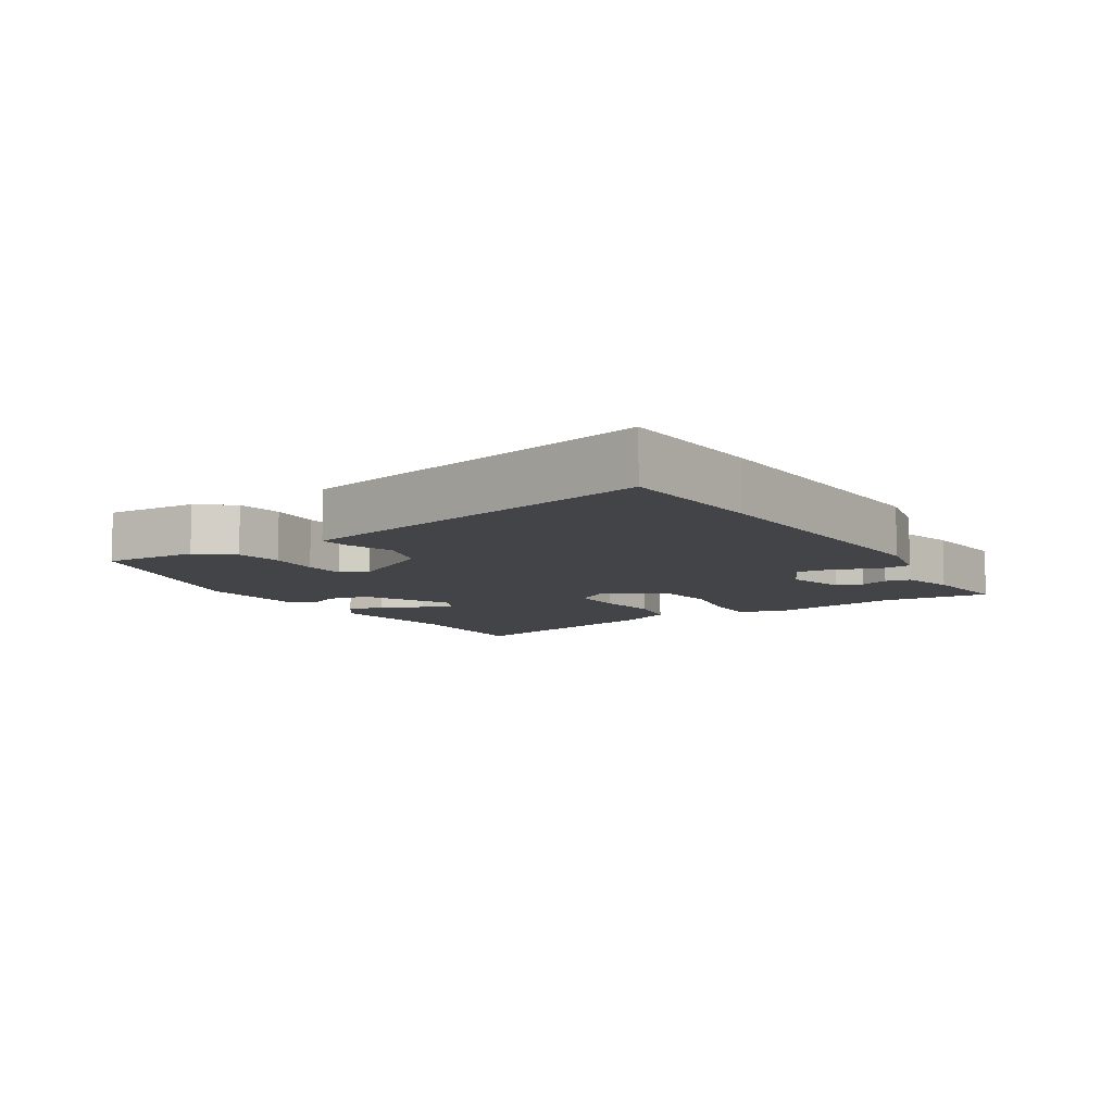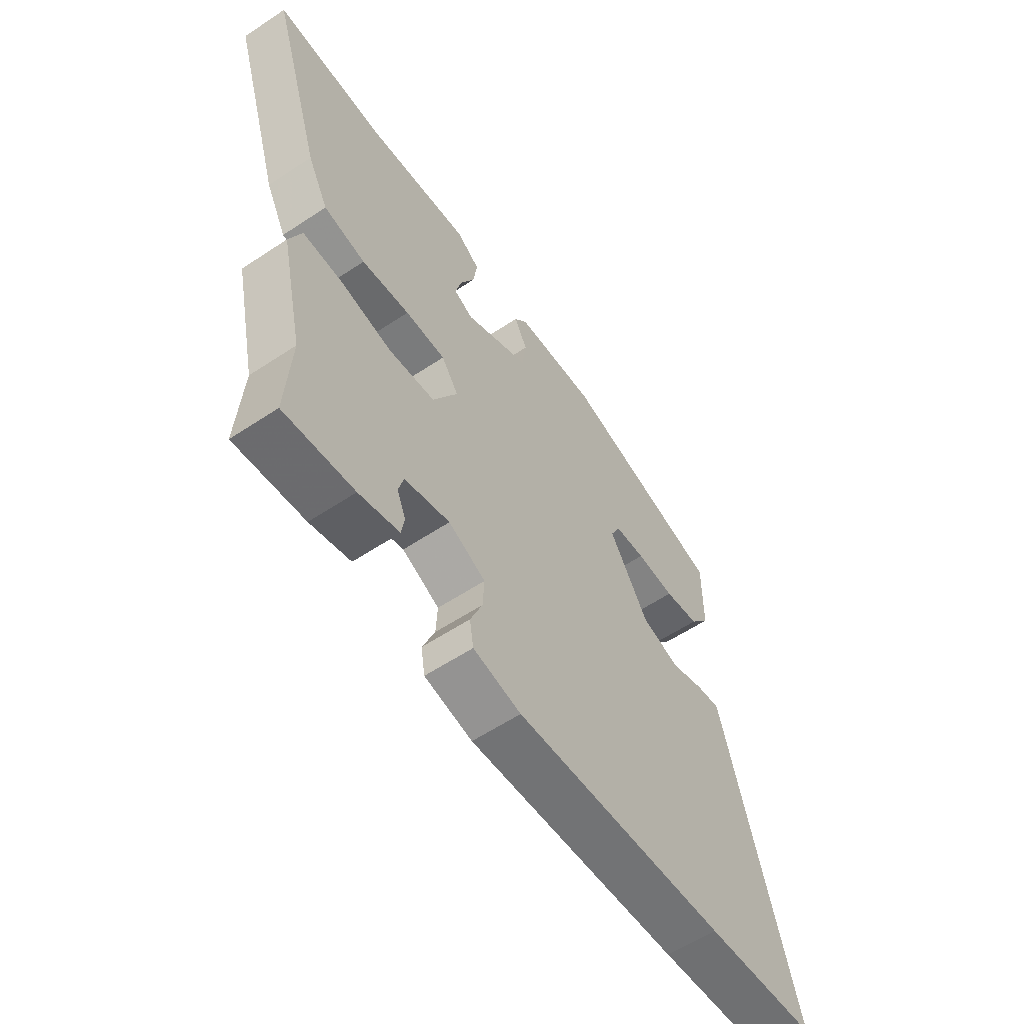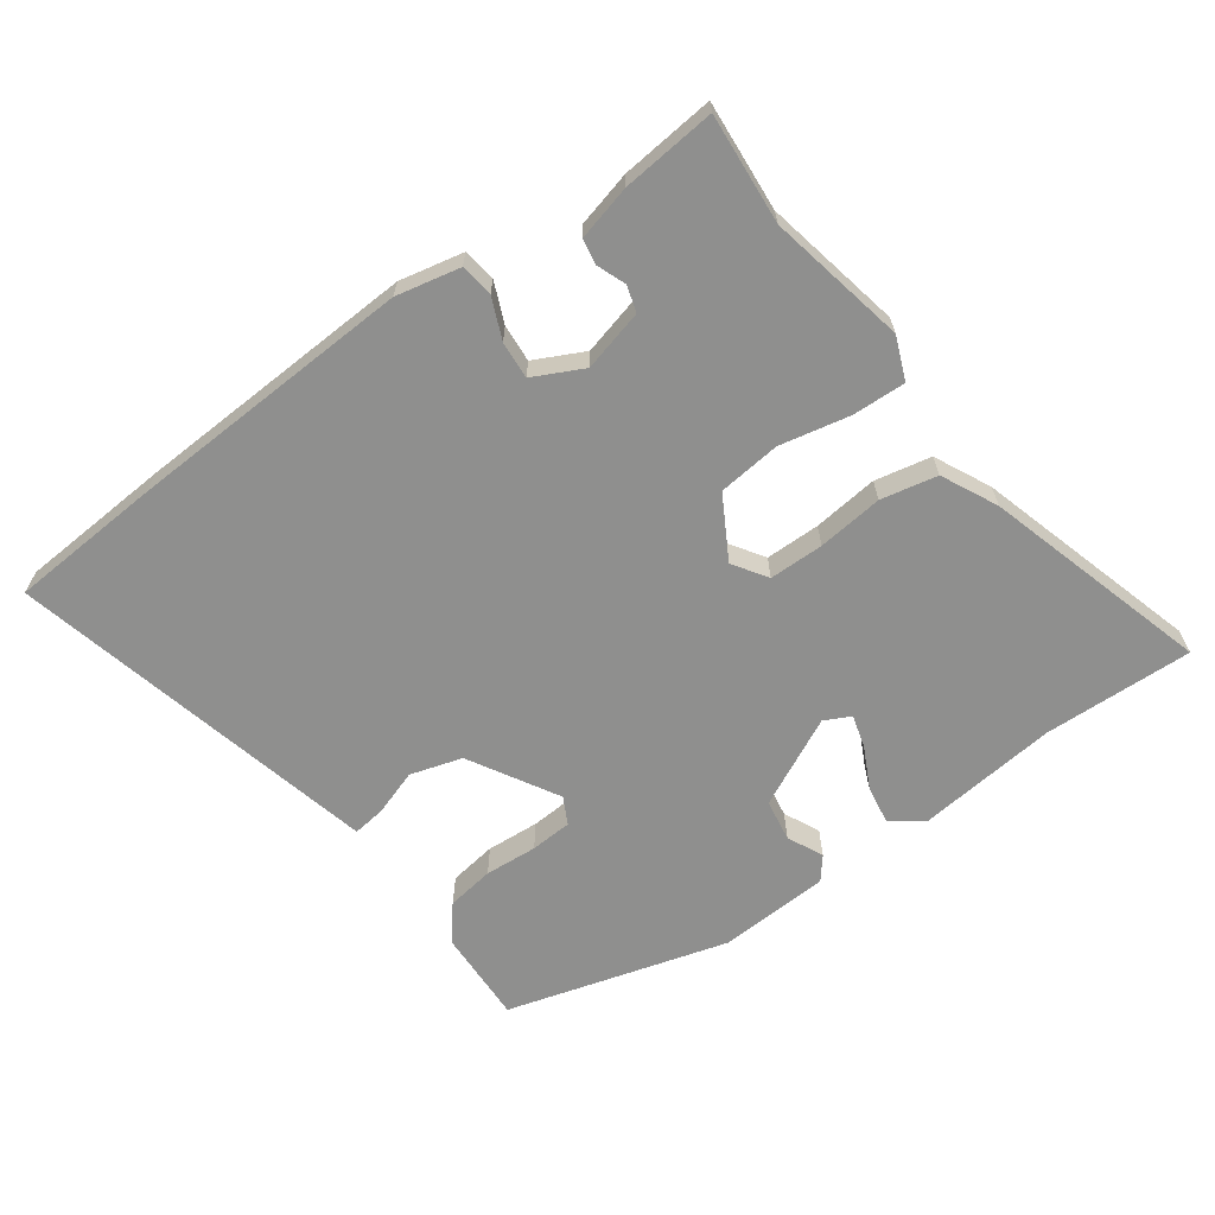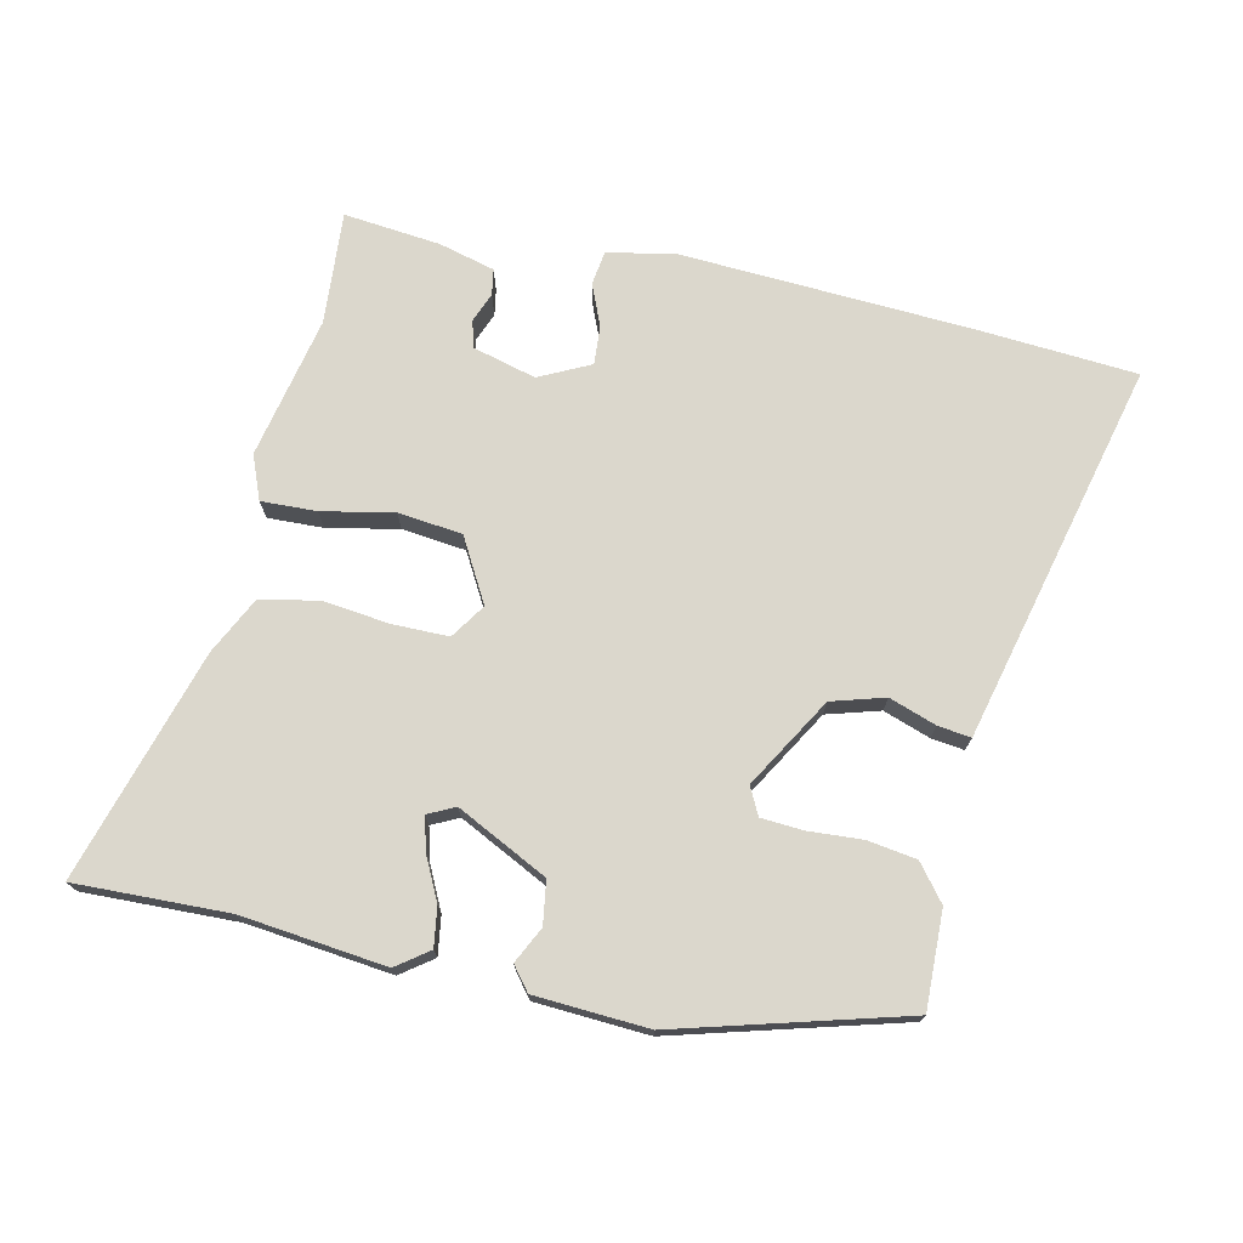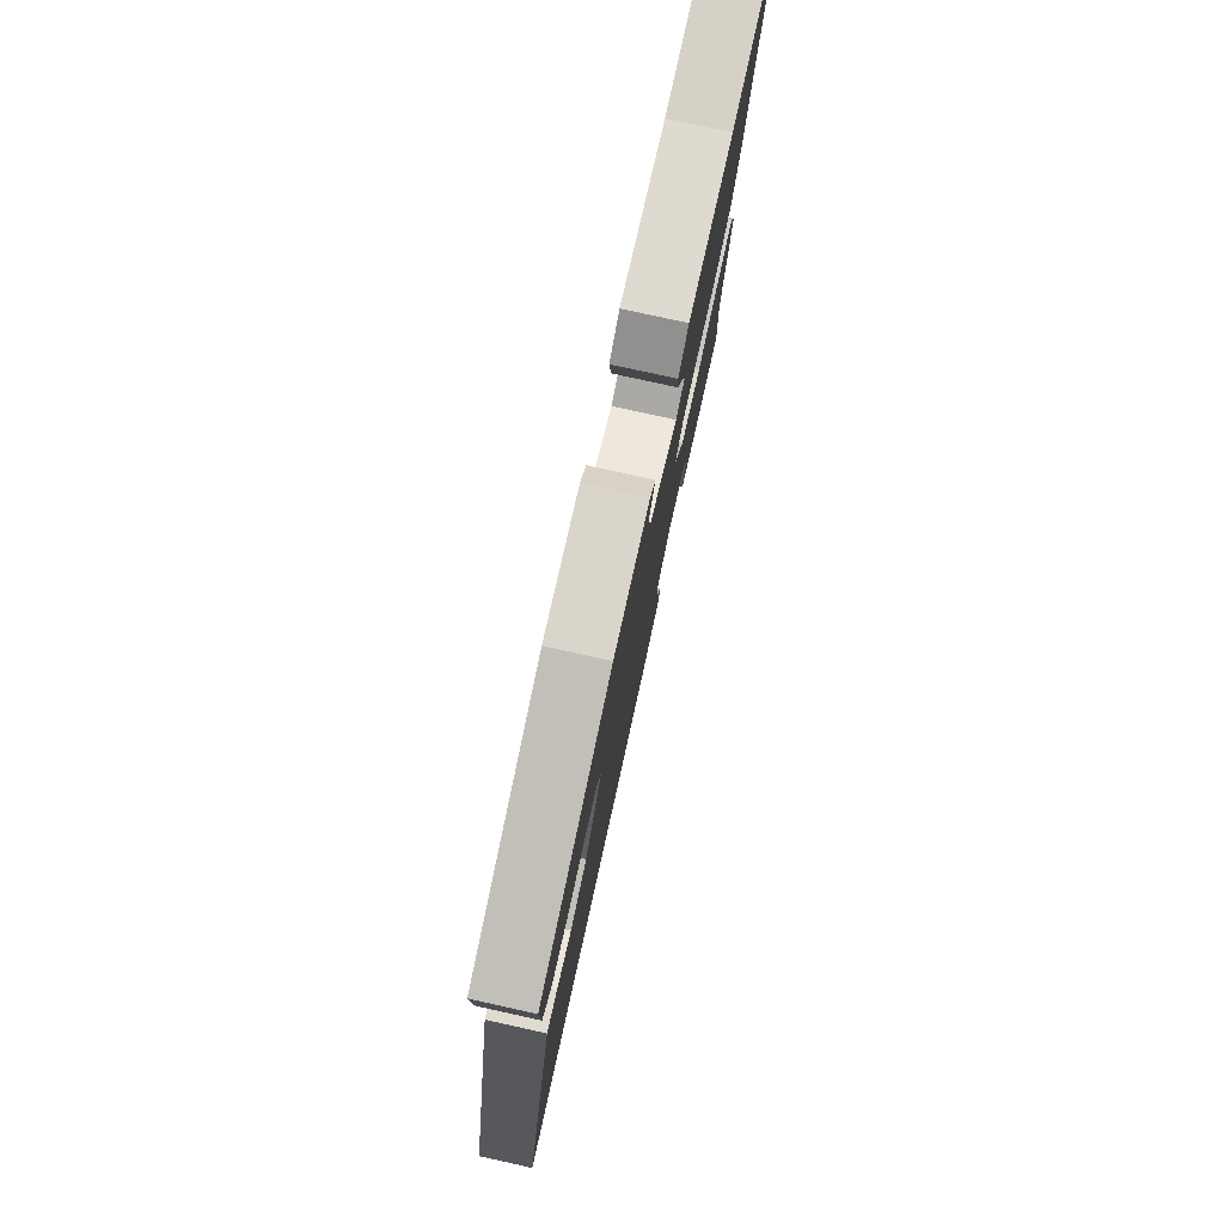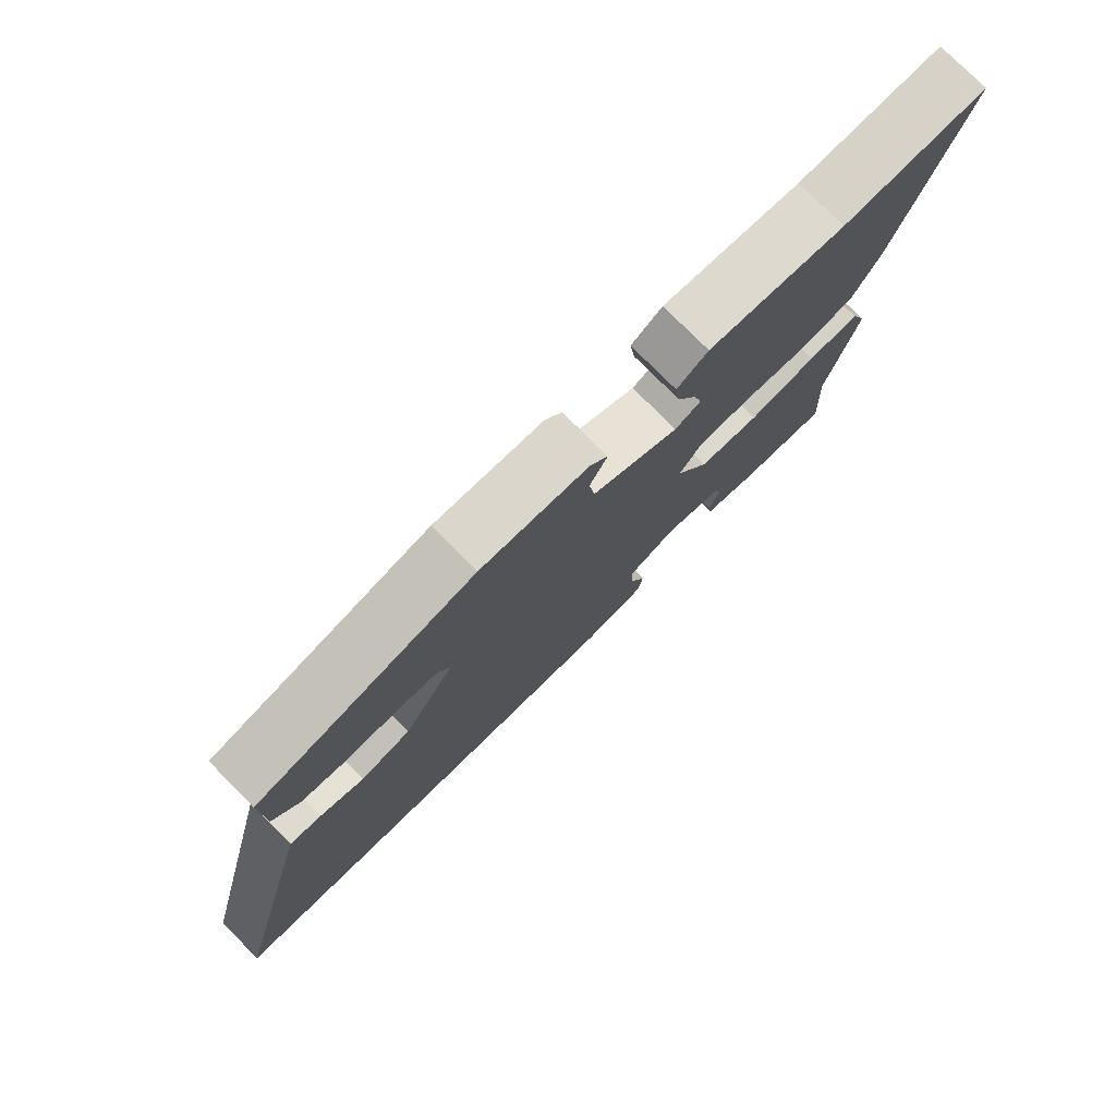
<metadata>
{"format":"obj","ext":"obj","renderer":"f3d","projection":"perspective","resolution":1024,"background":"white","views":[{"elev":-8.3,"azim":120.7,"up":"+Y"},{"elev":-58.8,"azim":-55.6,"up":"+Z"},{"elev":-65.2,"azim":-145.3,"up":"+Y"},{"elev":73.4,"azim":11.7,"up":"+Y"},{"elev":78.4,"azim":102.4,"up":"+Z"},{"elev":77.5,"azim":135.2,"up":"+Z"}]}
</metadata>
<code>
v 0.64 0.07 -0.488
v 0.408 0.07 -0.508
v -0.028 0.07 -0.537
v -0.126 0.07 -0.518
v -0.134 0.07 -0.468
v -0.109 0.07 -0.406
v -0.106 0.07 -0.349
v -0.182 0.07 -0.313
v -0.275 0.07 -0.339
v -0.286 0.07 -0.379
v -0.268 0.07 -0.423
v -0.274 0.07 -0.461
v -0.357 0.07 -0.484
v -0.5 0.07 -0.501
v -0.49 0.07 -0.334
v -0.537 0.07 -0.124
v -0.512 0.07 -0.059
v -0.43 0.07 -0.061
v -0.324 0.07 -0.081
v -0.229 0.07 -0.069
v -0.178 0.07 0.025
v -0.213 0.07 0.076
v -0.296 0.07 0.075
v -0.395 0.07 0.062
v -0.481 0.07 0.078
v -0.524 0.07 0.162
v -0.63 0.07 0.502
v -0.403 0.07 0.498
v -0.189 0.07 0.525
v -0.141 0.07 0.491
v -0.149 0.07 0.433
v -0.179 0.07 0.37
v -0.192 0.07 0.32
v -0.152 0.07 0.301
v -0.018 0.07 0.37
v -0.009 0.07 0.434
v -0.036 0.07 0.487
v -0.009 0.07 0.522
v 0.159 0.07 0.534
v 0.496 0.07 0.445
v 0.494 0.07 0.301
v 0.453 0.07 0.248
v 0.381 0.07 0.236
v 0.301 0.07 0.24
v 0.238 0.07 0.235
v 0.218 0.07 0.194
v 0.298 0.07 0.062
v 0.377 0.07 0.04
v 0.446 0.07 0.065
v 0.495 0.07 0.072
v 0.515 0.07 -0.005
v 0.64 0 -0.488
v 0.408 0 -0.508
v -0.028 0 -0.537
v -0.126 0 -0.518
v -0.134 0 -0.468
v -0.109 0 -0.406
v -0.106 0 -0.349
v -0.182 0 -0.313
v -0.275 0 -0.339
v -0.286 0 -0.379
v -0.268 0 -0.423
v -0.274 0 -0.461
v -0.357 0 -0.484
v -0.5 0 -0.501
v -0.49 0 -0.334
v -0.537 0 -0.124
v -0.512 0 -0.059
v -0.43 0 -0.061
v -0.324 0 -0.081
v -0.229 0 -0.069
v -0.178 0 0.025
v -0.213 0 0.076
v -0.296 0 0.075
v -0.395 0 0.062
v -0.481 0 0.078
v -0.524 0 0.162
v -0.63 0 0.502
v -0.403 0 0.498
v -0.189 0 0.525
v -0.141 0 0.491
v -0.149 0 0.433
v -0.179 0 0.37
v -0.192 0 0.32
v -0.152 0 0.301
v -0.018 0 0.37
v -0.009 0 0.434
v -0.036 0 0.487
v -0.009 0 0.522
v 0.159 0 0.534
v 0.496 0 0.445
v 0.494 0 0.301
v 0.453 0 0.248
v 0.381 0 0.236
v 0.301 0 0.24
v 0.238 0 0.235
v 0.218 0 0.194
v 0.298 0 0.062
v 0.377 0 0.04
v 0.446 0 0.065
v 0.495 0 0.072
v 0.515 0 -0.005
f 4 5 6
f 3 4 6
f 2 3 6
f 1 2 6
f 51 1 6
f 50 51 6
f 49 50 6
f 48 49 6
f 47 48 6 7
f 46 47 7 8
f 45 46 8 9
f 42 43 44
f 41 42 44
f 40 41 44
f 39 40 44
f 38 39 44
f 37 38 44
f 36 37 44
f 35 36 44 45
f 34 35 45
f 30 31 32
f 29 30 32
f 28 29 32
f 28 32 33
f 27 28 33
f 26 27 33
f 25 26 33
f 24 25 33
f 23 24 33
f 22 23 33 34
f 17 18 19
f 16 17 19
f 15 16 19
f 15 19 20
f 13 14 15
f 12 13 15
f 11 12 15
f 10 11 15
f 9 10 15 20
f 45 9 20 21
f 21 22 34 45
f 57 56 55
f 57 55 54
f 57 54 53
f 57 53 52
f 57 52 102
f 57 102 101
f 57 101 100
f 57 100 99
f 58 57 99 98
f 59 58 98 97
f 60 59 97 96
f 95 94 93
f 95 93 92
f 95 92 91
f 95 91 90
f 95 90 89
f 95 89 88
f 95 88 87
f 96 95 87 86
f 96 86 85
f 83 82 81
f 83 81 80
f 83 80 79
f 84 83 79
f 84 79 78
f 84 78 77
f 84 77 76
f 84 76 75
f 84 75 74
f 85 84 74 73
f 70 69 68
f 70 68 67
f 70 67 66
f 71 70 66
f 66 65 64
f 66 64 63
f 66 63 62
f 66 62 61
f 71 66 61 60
f 72 71 60 96
f 96 85 73 72
f 1 52 53 2
f 2 53 54 3
f 3 54 55 4
f 4 55 56 5
f 5 56 57 6
f 6 57 58 7
f 7 58 59 8
f 8 59 60 9
f 9 60 61 10
f 10 61 62 11
f 11 62 63 12
f 12 63 64 13
f 13 64 65 14
f 14 65 66 15
f 15 66 67 16
f 16 67 68 17
f 17 68 69 18
f 18 69 70 19
f 19 70 71 20
f 20 71 72 21
f 21 72 73 22
f 22 73 74 23
f 23 74 75 24
f 24 75 76 25
f 25 76 77 26
f 26 77 78 27
f 27 78 79 28
f 28 79 80 29
f 29 80 81 30
f 30 81 82 31
f 31 82 83 32
f 32 83 84 33
f 33 84 85 34
f 34 85 86 35
f 35 86 87 36
f 36 87 88 37
f 37 88 89 38
f 38 89 90 39
f 39 90 91 40
f 40 91 92 41
f 41 92 93 42
f 42 93 94 43
f 43 94 95 44
f 44 95 96 45
f 45 96 97 46
f 46 97 98 47
f 47 98 99 48
f 48 99 100 49
f 49 100 101 50
f 50 101 102 51
f 51 102 52 1

</code>
